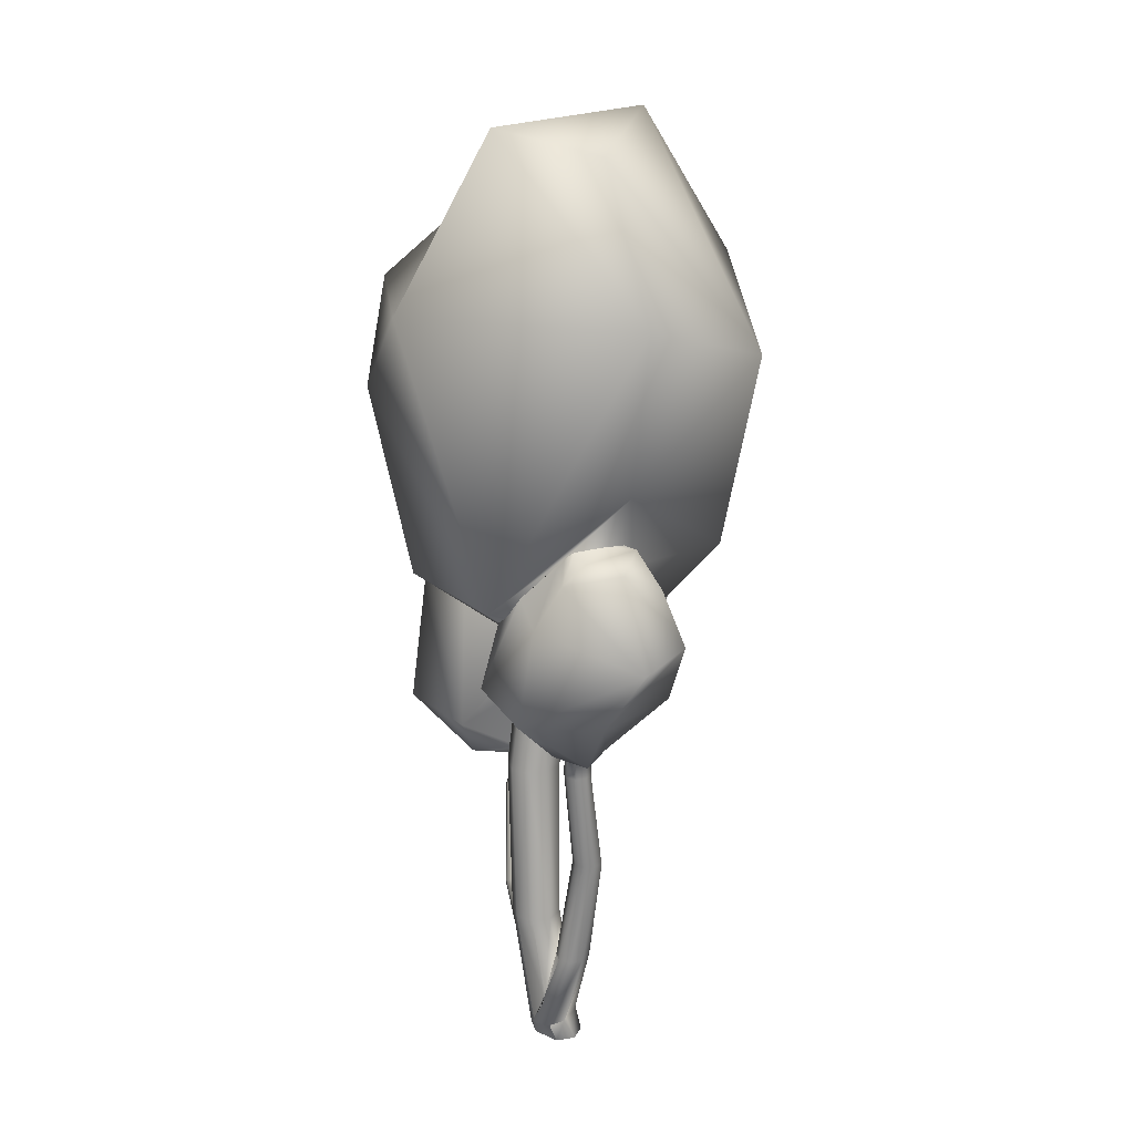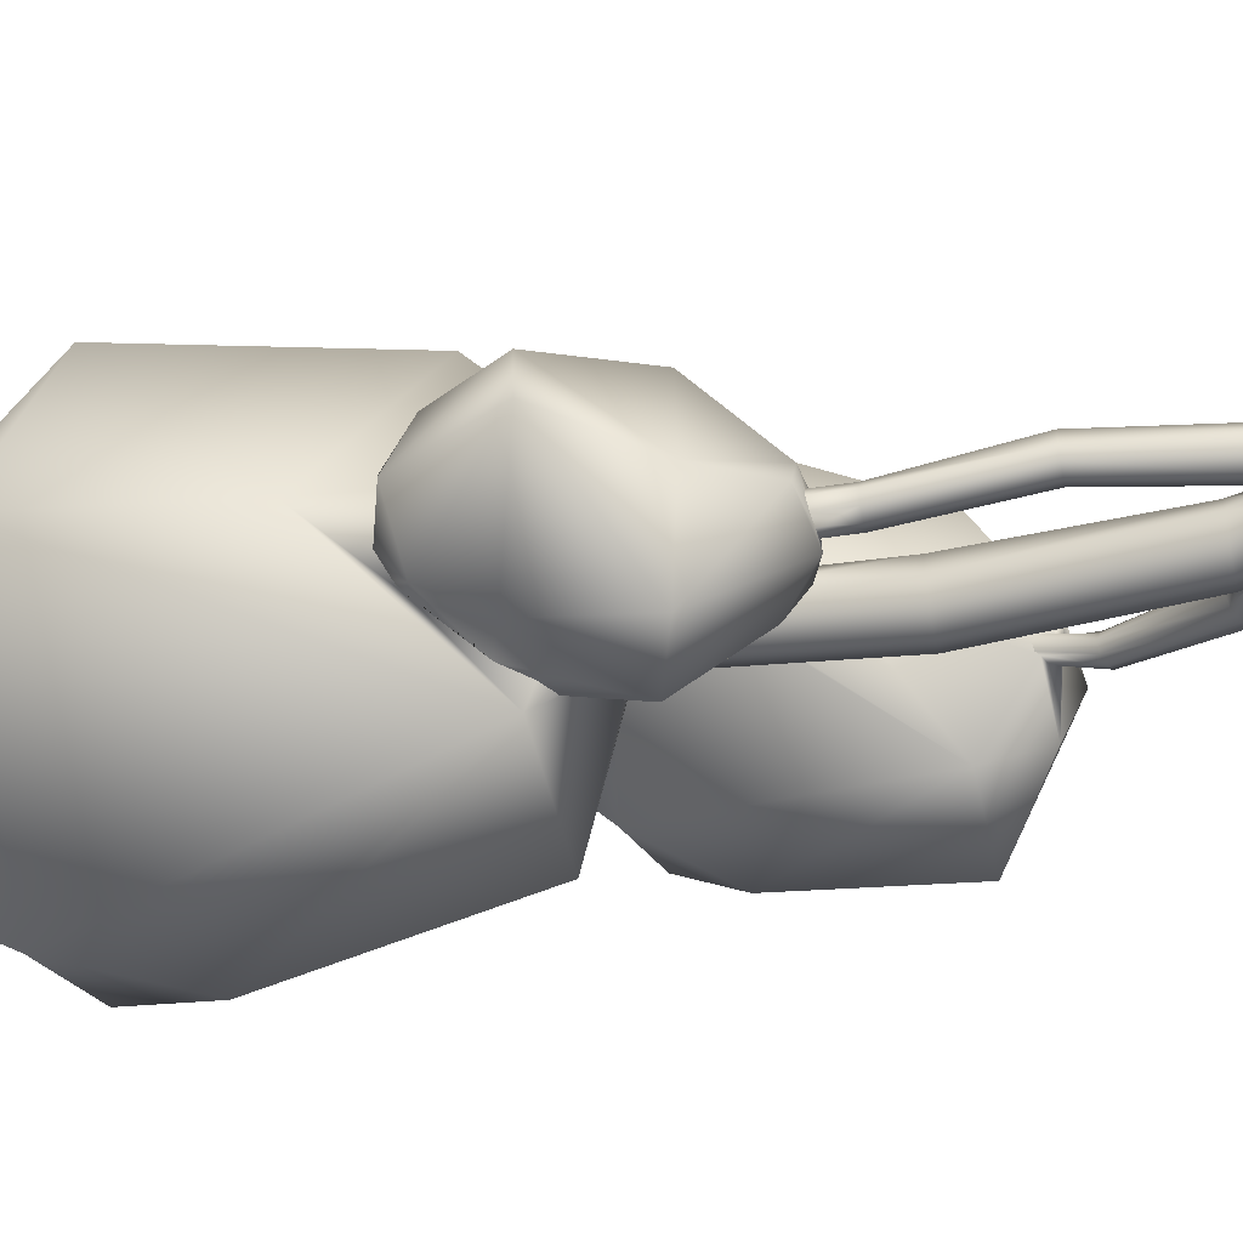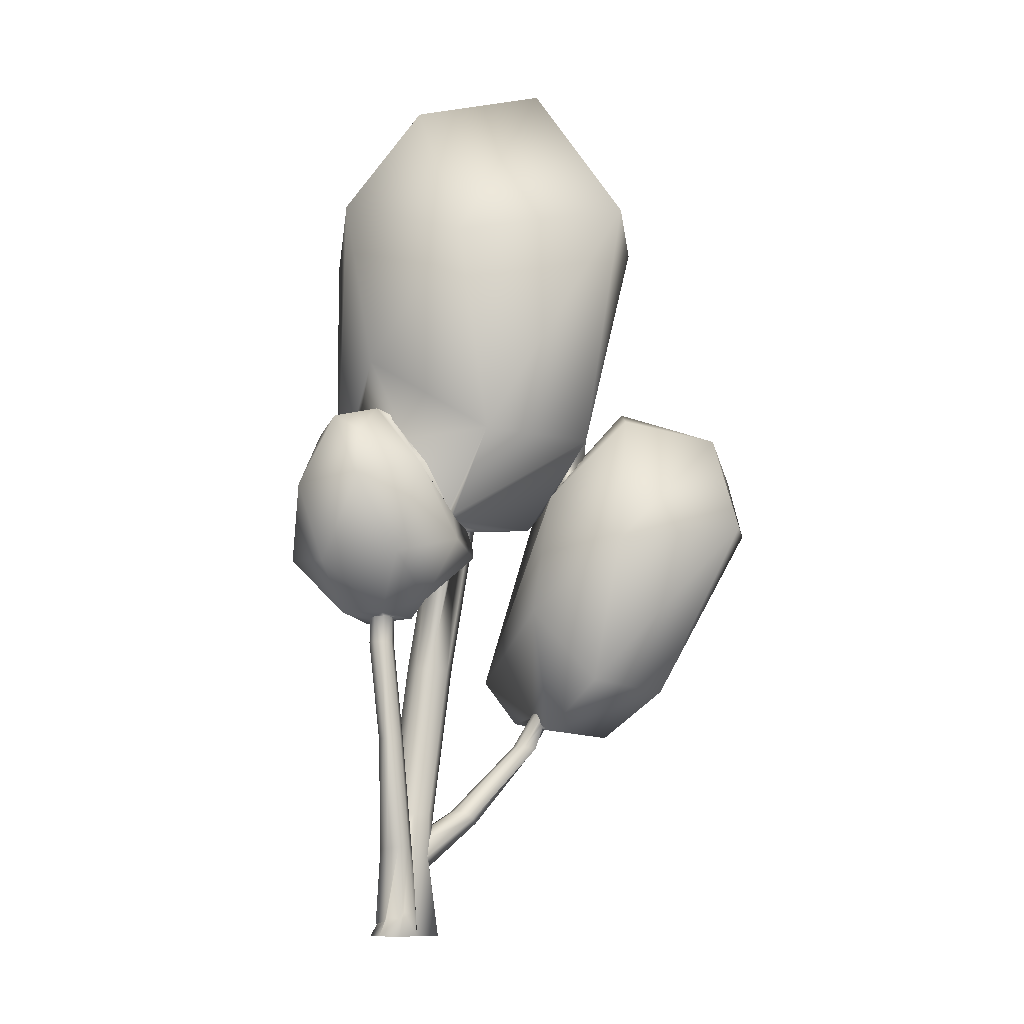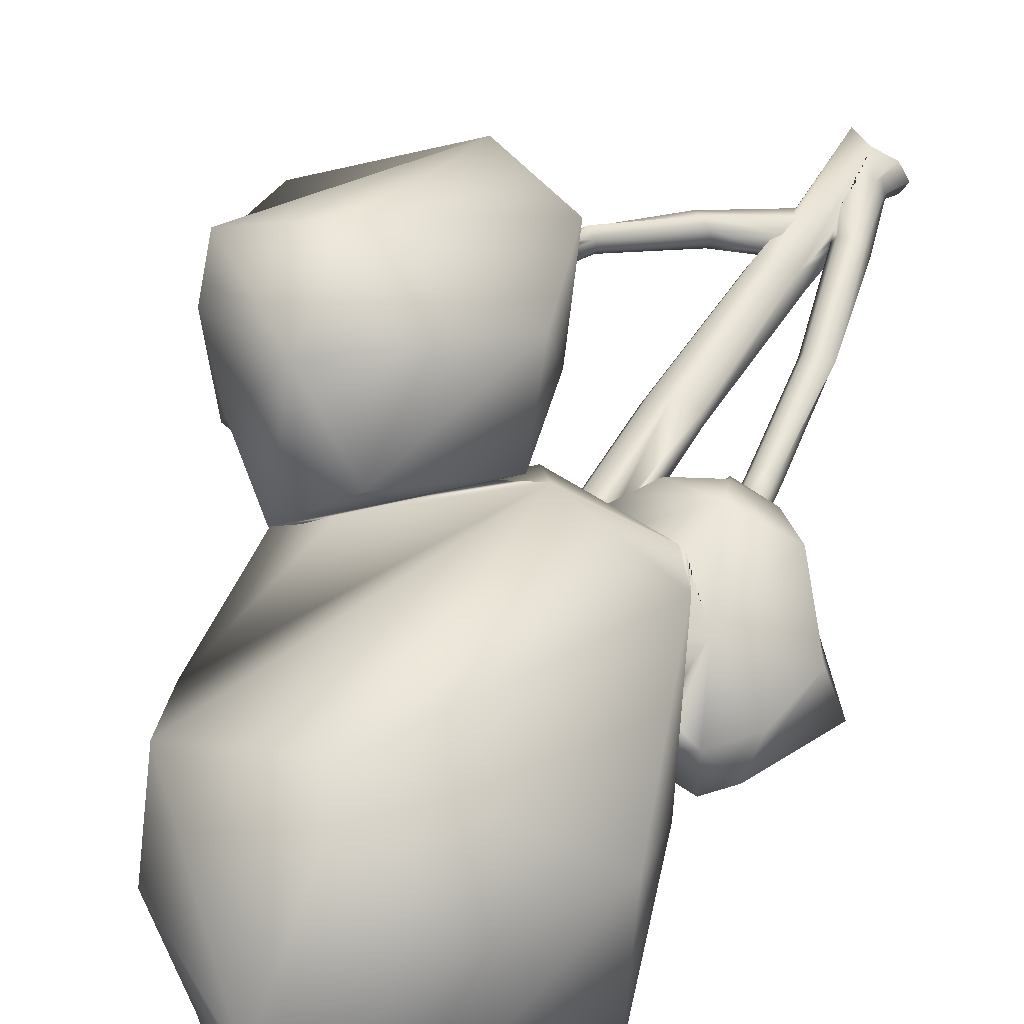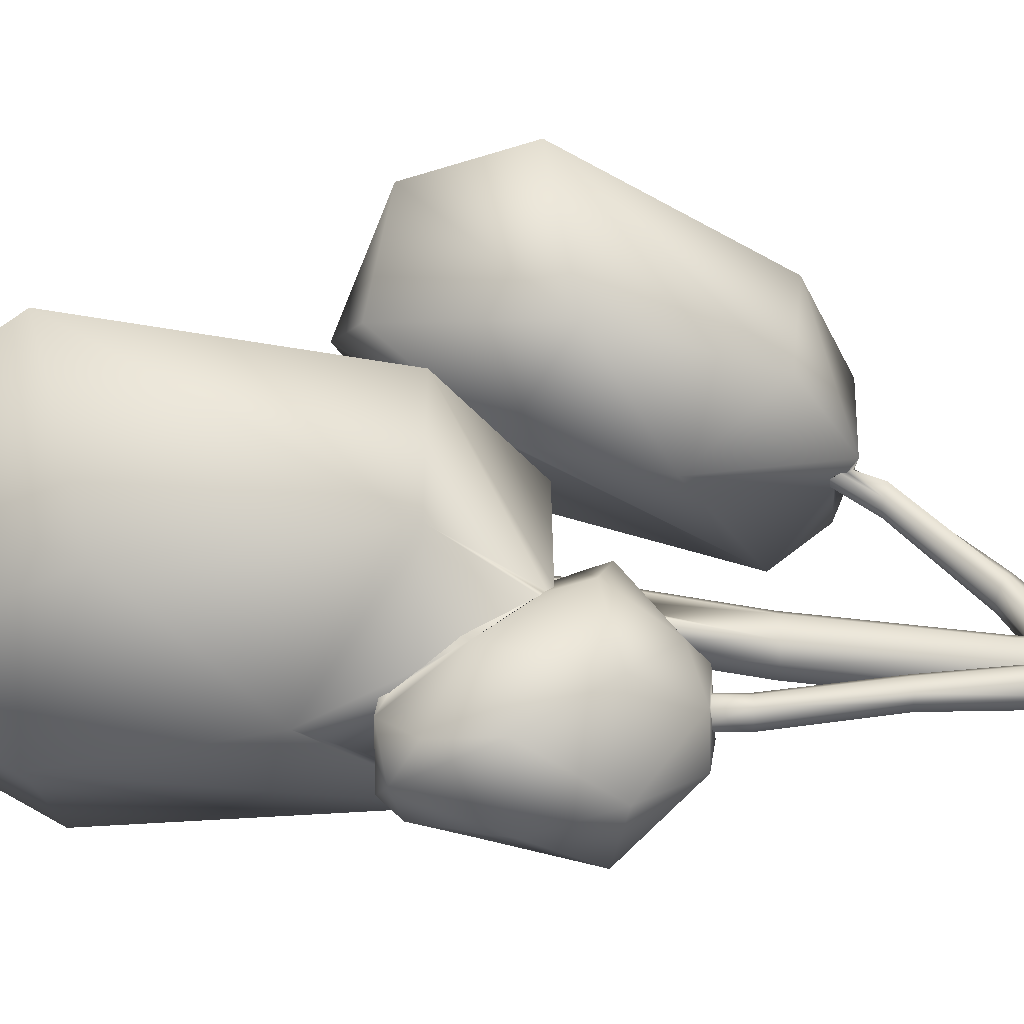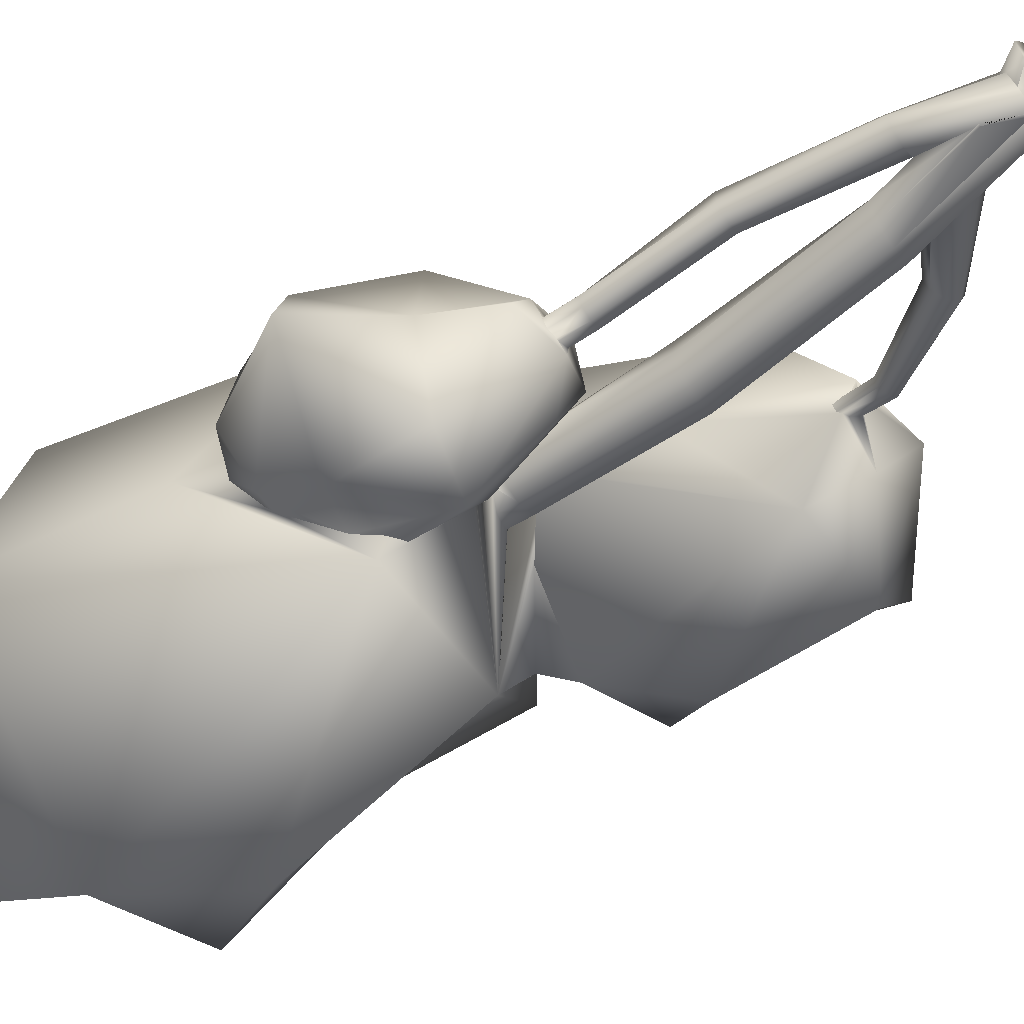
<metadata>
{"format":"obj","ext":"obj","renderer":"f3d","projection":"perspective","resolution":1024,"background":"white","views":[{"elev":22.8,"azim":-127.2,"up":"+Y"},{"elev":-47.3,"azim":-77.6,"up":"+Z"},{"elev":-11.0,"azim":-55.9,"up":"+Y"},{"elev":54.1,"azim":-155.7,"up":"+Z"},{"elev":27.0,"azim":-90.9,"up":"+Z"},{"elev":-59.6,"azim":-53.5,"up":"+Z"}]}
</metadata>
<code>
g Cylinder001
v 5.669 26.21 -0.7022
v 6.325 26.21 0.8824
v 4.58 11.71 -0.0043
v 3.923 11.71 -1.589
v 4.084 26.21 -1.359
v 2.339 11.71 -2.245
v 2.499 26.21 -0.7022
v 0.754 11.71 -1.589
v 0.0976 11.71 -0.0043
v 1.843 26.21 0.8824
v 0.754 11.71 1.58
v 1.942 26.21 2.467
v 2.339 11.71 2.237
v 4.084 26.21 3.123
v 3.923 11.71 1.58
v 5.669 26.21 2.467
v 6.116 39.31 1.544
v 6.773 39.31 3.128
v 4.532 39.31 0.8874
v 2.947 39.31 1.544
v 6.116 39.31 4.713
v 4.532 39.31 5.37
v 3.449 6.002 0.1976
v 3.446 5.997 0.1922
v 9.386 10.88 2.292
v 8.962 11 3.234
v 3.011 6.35 1.408
v 2.622 7.494 1.923
v 3.013 7.115 1.743
v 8.069 11.46 3.583
v 2.465 7.589 1.992
v 2.988 9.437 1.861
v 7.286 12.03 3.144
v 3.91 10.54 1.093
v 3.589 10.03 1.64
v 7.013 12.31 2.15
v 4.25 10.21 -0.0306
v 7.418 12.14 1.193
v 8.257 11.62 0.8363
v 3.352 8.211 -1.17
v 9.065 11.1 1.289
v 2.97 6.32 -1.122
v 13.53 18.57 4.826
v 14.15 18.3 5.131
v 14.41 18.18 5.868
v 12.66 18.95 5.868
v 12.91 18.84 5.131
v 12.91 18.84 6.605
v 13.53 18.57 7.464
v 14.15 18.3 6.605
v -0.6396 4.009 -1.371
v -0.7821 3.956 -1.315
v 0.2923 1.379 -1.88
v -1.343 1.12 -1.215
v 0.241 1.12 -1.871
v 0.0191 0 -1.831
v -2.378 0 -1.175
v -1.343 1.123 -1.214
v -0.6033 8.171 0.1199
v -0.7216 4.346 -1.288
v -1.666 8.234 -0.3275
v -0.6393 8.299 0.1483
v -0.6034 8.173 0.1209
v -0.2292 8.383 1.279
v -0.1518 8.123 1.236
v 0.177 5.422 2.08
v -0.6792 8.473 2.402
v -1.728 8.543 2.867
v -0.1602 2.043 2.337
v -2.747 8.465 2.401
v -1.357 1.601 1.676
v -1.12 2.248 1.915
v -3.148 8.29 1.269
v -1.854 1.372 0.1297
v -1.871 1.771 0.3472
v -1.26 1.12 -1.448
v -2.705 8.219 0.1362
v -4.305 18.81 1.597
v -3.957 18.81 0.7726
v -4.568 28.31 0.487
v -4.212 28.31 -0.3693
v -3.119 18.81 0.4312
v -3.352 28.31 -0.724
v -2.281 18.81 0.7726
v -2.492 28.31 -0.3693
v -1.934 18.81 1.597
v -2.136 28.31 0.487
v -2.281 18.81 2.421
v -2.492 28.31 1.343
v -3.119 18.81 2.762
v -3.352 28.31 1.698
v -4.506 18.81 2.421
v -4.212 28.31 1.343
v 1.353 1.233 -1.423
v 1.406 1.12 -1.388
v 1.385 1.12 -1.448
v -2.185 30.61 0.5386
v -2.539 30.51 -0.3221
v -2.493 30.51 -0.2105
v 2.173 35.87 2.539
v 2.87 37.05 4.326
v -4.266 30.72 -0.3174
v -4.626 30.84 0.5438
v -4.27 30.87 1.403
v -4.53 30.84 0.7746
v -3.407 30.8 1.757
v -2.543 30.67 1.399
v -3.402 30.58 -0.6762
v -2.28 30.58 0.7679
v 2.081 39.6 -1.809
v 0.5035 31.44 -0.0427
v -0.4596 32.94 -3.504
v -1.28 38.56 -8.396
v -3.975 37.72 10.06
v 0.6527 36.56 8.72
v 3.678 38.41 6.406
v -2.305 32.37 4.96
v -1.798 30.73 2.978
v -6.67 36.89 -8.396
v -2.822 30.41 -1.719
v -7.235 31.07 -1.381
v -10.03 35.85 -1.809
v -14.62 42.54 -1.069
v -12.95 43.06 4.648
v -10.54 50.04 -0.1136
v -11.14 48.06 3.497
v -8.037 50.82 3.166
v -6.182 45.15 7.193
v -8.831 36.22 6.406
v -7.53 49.18 -4.35
v -5.403 31.06 2.048
v -6.182 45.15 -6.324
v -8.037 50.82 -2.199
v 2.939 40.15 4.846
v 2.86 40.15 4.654
v 2.941 39.98 4.818
v 2.939 40.15 1.676
v 2.743 39.31 2.036
v 2.556 40.15 2.602
v 6.097 41.38 1.869
v 6.754 41.33 3.446
v 4.517 40.86 1.131
v 4.905 40.15 5.344
v 4.524 40.15 5.502
v 6.103 40.75 4.939
v 1.892 40.56 -2.057
v -0.1794 43.68 -5.674
v 1.928 40.38 -1.848
v 1.95 40.27 -1.245
v -3.984 48.93 -2.329
v -4.607 50.08 -1.91
v -2.217 46.38 -4.833
v -5.038 50.67 -1.237
v -5.711 50.7 1.42
v -6.123 50.58 3.319
v -5.885 49.93 3.535
v 2.117 40.15 -0.3636
v 3.084 40.15 1.616
v -1.031 40.15 7.886
v 7.493 40.15 10.64
v 3.54 47.54 20.09
v -2.088 40.6 8.198
v -0.2906 43.7 -5.691
v -1.214 44.52 -5.504
v -1.035 45.15 -7.379
v -11.38 70.92 1.632
v -8.194 55.67 2.426
v -10.29 66.41 14.65
v -2.453 83.14 3.857
v 4.707 85.17 13.66
v 4.707 85.17 -2.378
v 11.87 78.82 2.527
v 4.707 70.92 -12.38
v 16.4 70.92 -5.594
v 11.87 62.9 -10.59
v 10.45 45.15 -7.379
v 20.79 62.9 9.652
v 21.18 50.05 8.858
v 17.61 70.92 16.88
v 15.05 77.86 13.2
v 4.707 70.92 23.66
v -5.639 47.86 14.65
v 14.75 20.99 6.644
v 14.27 21.64 6.569
v 14.18 20.66 7.967
v 14.06 20.76 8.038
v 14.69 20.68 7.859
v 14.97 20.79 7.288
v 19.12 49.75 10.17
v 19.28 48.68 9.105
v 13.76 22.18 6.99
v 13.52 22.26 7.644
v 13.61 21.59 8.036
v 13.78 21.13 7.994
v 13.65 20.46 9.063
v 7.03 43.22 13.71
v 14.7 25.91 0.4019
v 9.394 32.2 9.995
v 7.837 38.35 21.3
v 13.65 51.7 18.63
v 18.96 49.66 25.86
v 18.96 53.94 14.96
v 24.27 48.77 16.52
v 12.72 44.06 9.168
v 18.96 48.55 8.482
v 18.96 44.99 4.193
v 27.63 44.13 8.802
v 24.27 39.02 3.167
v 23.22 25.91 0.4018
v 16.6 21.59 2.943
v 30.89 36.47 16.92
v 31.18 27.36 12.79
v 21.03 20.05 11.25
v 18.1 24.16 19.73
v 28.53 41.3 24.07
v 26.64 46.74 23.5
v 18.96 40.45 28.67
v 11.29 25.07 16.12
v 0.0191 0 2.651
v -1.999 -0.1304 1.994
v -3.035 0 0.4098
v 1.604 0 -1.175
v 2.26 0 0.4098
v 1.604 0 3.968
v 4.292 10.26 0.0471
v -0.1308 7.245 1.738
v 0.0625 1.12 -2.085
v 3.362 38.65 4.781
v 3.152 39.31 4.798
v 2.793 39.07 1.855
v -3.59 30.61 -0.5979
v 3.068 40.15 6.059
v -4.524 45.67 6.57
v -5.378 48.06 4.879
v -2.469 40.87 8.274
v -2.825 41.06 8.272
v 14.78 20.89 6.722
v 10.82 42.56 10.21
v 7.273 43.26 13.52
v 16.77 49.42 11.67
v 18.96 50.05 10.28
v 13.93 21.9 6.777
f 1 2 3 4
f 5 1 4 6
f 7 5 6 8
f 7 8 9 10
f 10 9 11 12
f 12 11 13 14
f 14 13 15 16
f 2 16 15 3
f 17 18 2 1
f 19 17 1 5
f 19 5 7 20
f 21 22 14 16
f 18 21 16 2
f 23 24 25 26 27
f 28 29 27 26 30 31
f 32 31 30 33
f 34 35 32 33 36
f 37 38 39 40
f 40 39 41 42
f 41 39 43 44
f 25 41 44 45
f 38 36 46 47
f 36 33 48 46
f 33 30 49 48
f 30 26 50 49
f 26 25 45 50
f 39 38 47 43
f 24 42 41 25
f 51 52 8 6 53
f 54 55 56 57 58
f 59 60 61 62
f 63 59 62 64 65
f 66 67 68 69
f 68 70 71 72 69
f 70 73 74 75 71
f 76 54 58 74 73 77
f 77 73 78 79
f 79 78 80 81
f 82 79 81 83
f 84 82 83 85
f 86 84 85 87
f 88 86 87 89
f 90 88 89 91
f 92 90 91 93
f 78 92 93 80
f 70 68 90 92
f 68 67 88 90
f 67 64 86 88
f 64 62 84 86
f 62 61 82 84
f 61 77 79 82
f 73 70 92 78
f 94 95 96
f 97 87 85 98 99
f 100 10 12 101
f 102 81 80 103
f 103 80 93 104 105
f 106 91 89 107
f 98 85 83 108
f 107 89 87 97 109
f 106 104 93 91
f 110 111 112
f 110 112 113
f 114 115 116
f 114 117 115
f 117 111 115
f 117 118 111
f 119 120 121
f 119 121 122
f 123 119 122
f 123 122 124
f 125 123 124
f 125 124 126
f 125 126 127
f 126 124 128
f 124 129 128
f 130 123 125
f 124 122 129
f 122 131 129
f 129 131 117
f 132 119 123
f 113 120 119
f 122 121 131
f 131 118 117
f 129 117 114
f 128 129 114
f 126 128 127
f 133 125 127
f 133 130 125
f 130 132 123
f 132 113 119
f 113 112 120
f 111 120 112
f 116 115 111
f 134 135 136
f 137 20 138 139
f 140 141 18 17
f 142 140 17 19
f 143 144 22 21 145
f 145 21 18 141
f 146 110 113 147
f 110 146 148 149
f 150 132 130 151
f 150 152 132
f 153 151 130 133
f 154 153 133 127
f 155 154 127
f 156 155 127
f 137 139 157 158
f 159 160 161 162
f 163 164 165
f 166 165 167
f 166 167 168
f 169 166 168
f 169 168 170
f 171 169 170
f 171 170 172
f 172 173 171
f 171 173 166
f 172 174 173
f 174 175 173
f 173 175 165
f 175 176 165
f 177 176 175
f 177 178 176
f 179 161 177
f 179 177 174
f 180 179 174
f 170 179 180
f 170 181 179
f 181 161 179
f 174 177 175
f 180 174 172
f 170 180 172
f 168 181 170
f 168 182 181
f 171 166 169
f 173 165 166
f 168 167 182
f 181 182 161
f 183 44 43 184
f 185 186 49 50 187
f 188 187 50 45
f 189 190 178
f 191 47 46 192
f 193 192 46 48
f 48 49 186 194 193
f 186 185 195 194
f 196 197 198
f 196 198 199
f 200 196 199
f 200 199 201
f 202 200 201
f 202 201 203
f 204 205 206
f 203 207 206
f 207 208 206
f 206 208 197
f 208 209 197
f 209 210 197
f 211 209 208
f 211 212 209
f 212 213 209
f 214 213 212
f 214 212 211
f 215 214 211
f 215 211 207
f 216 215 207
f 201 215 216
f 201 217 215
f 217 214 215
f 217 218 214
f 218 195 214
f 199 218 217
f 207 211 208
f 216 207 203
f 201 216 203
f 199 217 201
f 202 196 200
f 199 198 218
f 198 195 218
f 214 195 213
f 209 213 210
f 219 220 221 57 56 222 223 224
f 223 222 4 3 225 37 40 42 24 23
f 34 225 3 15 35
f 28 31 32 35 15 13 219 224 29
f 224 223 23 27 29
f 225 34 36 38 37
f 55 95 94 53 6 4 222 56
f 60 59 63 9 8 52
f 74 58 57 221 75
f 71 75 221 220 72
f 219 13 11 226 66 69 72 220
f 11 9 63 65 226
f 53 94 96 227 51
f 227 76 77 61 60 52 51
f 226 65 64 67 66
f 55 54 76 227 96 95
f 228 101 12 14 22 229
f 20 7 10 100 230 138
f 231 108 83 81 102
f 230 100 101 228 116 111 110
f 109 97 99 120 111 118
f 104 106 107 109 118 131 105
f 231 102 103 105 131 121 120
f 120 99 98 108 231
f 134 136 229 22 144
f 228 229 136 135 232 116
f 19 20 137 158 142
f 149 157 139 138 230 110
f 152 164 163 147 113 132
f 128 233 234 156 127
f 128 114 235 236 233
f 232 159 162 235 114 116
f 176 160 143 145 141 140 142 158 157 149 148
f 134 144 143 160 159 232 135
f 182 236 235 162 161
f 234 233 236 182 167
f 151 153 154 155 156 234 167 165 164 152 150
f 146 147 163 165 176 148
f 183 237 188 45 44
f 161 160 238 239 240
f 176 178 190 205 204 238 160
f 240 241 189 178 177 161
f 242 184 43 47 191
f 185 187 188 237 210 213 195
f 242 191 192 193 194 195 198 197
f 205 190 189 241 202 203 206
f 202 241 240 239 196
f 239 238 204 206 197 196
f 210 237 183 184 242 197

</code>
